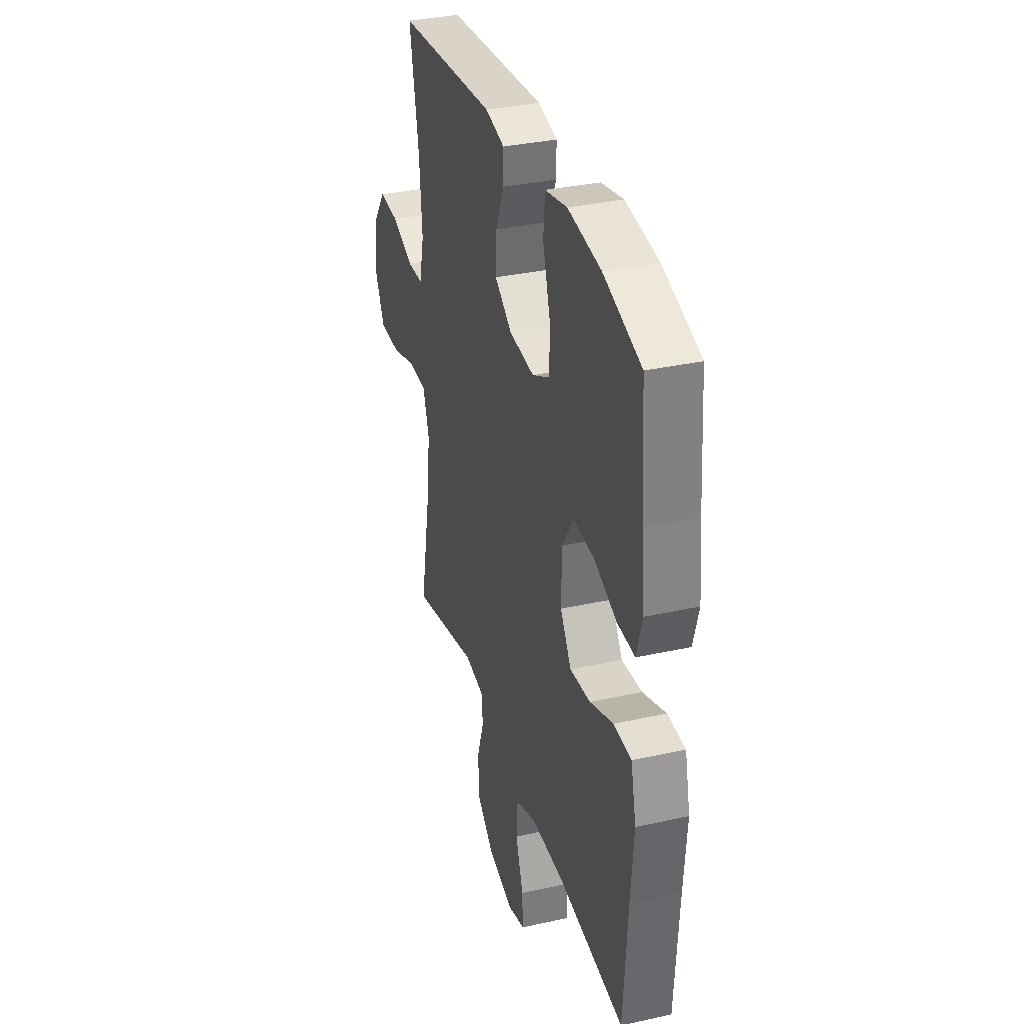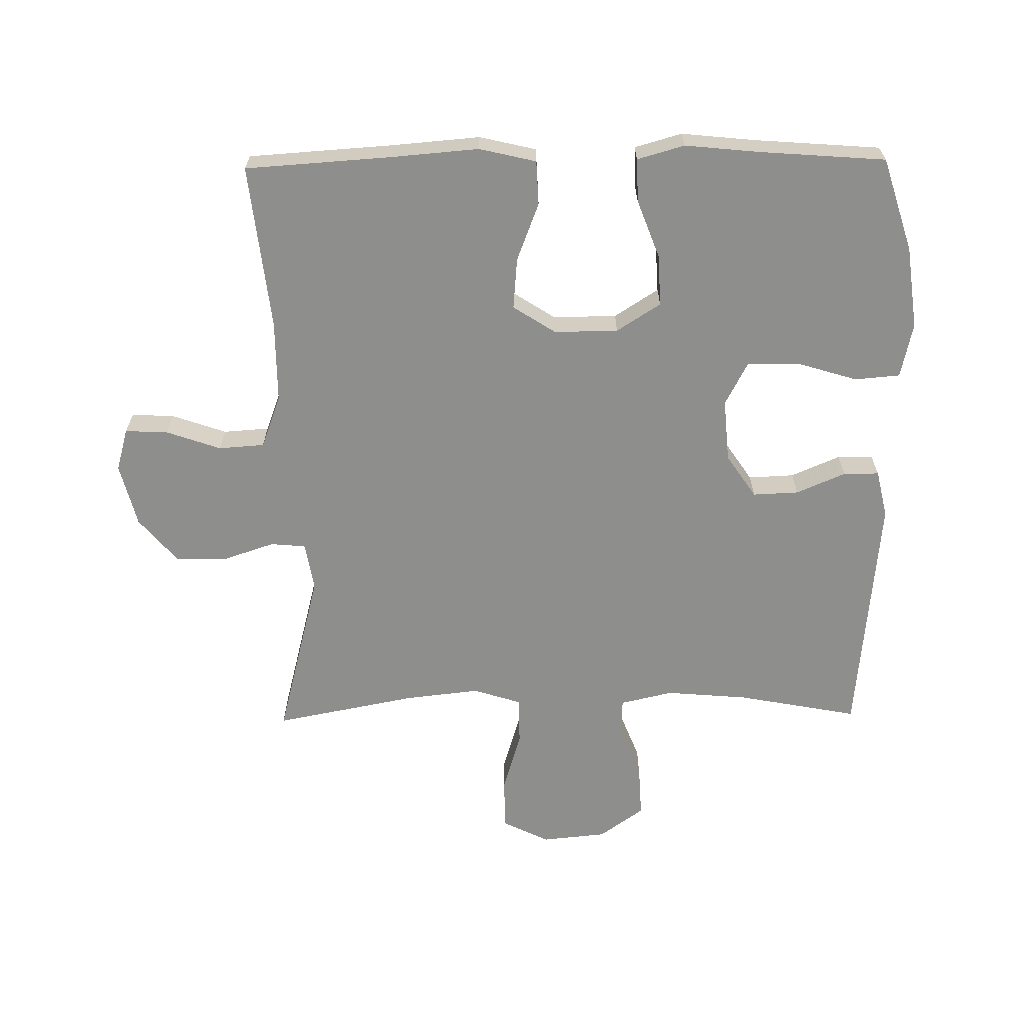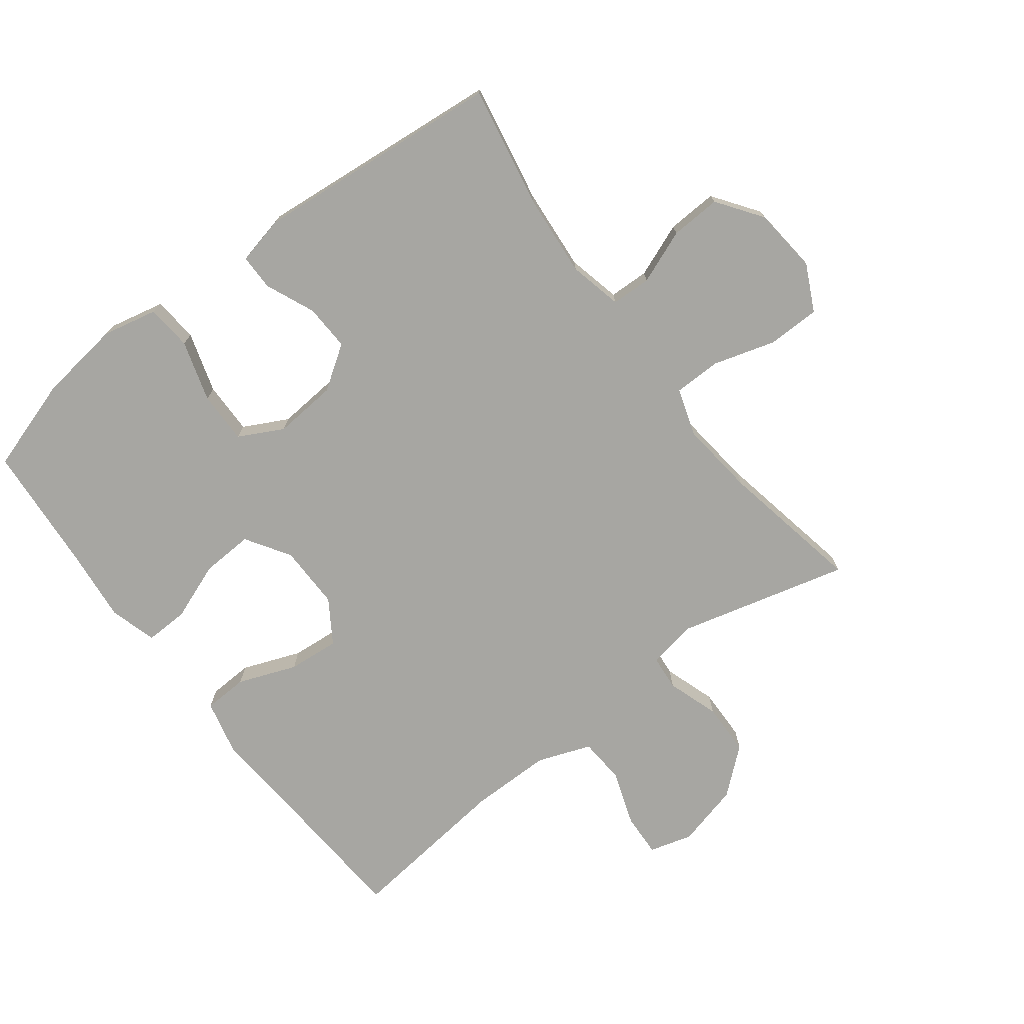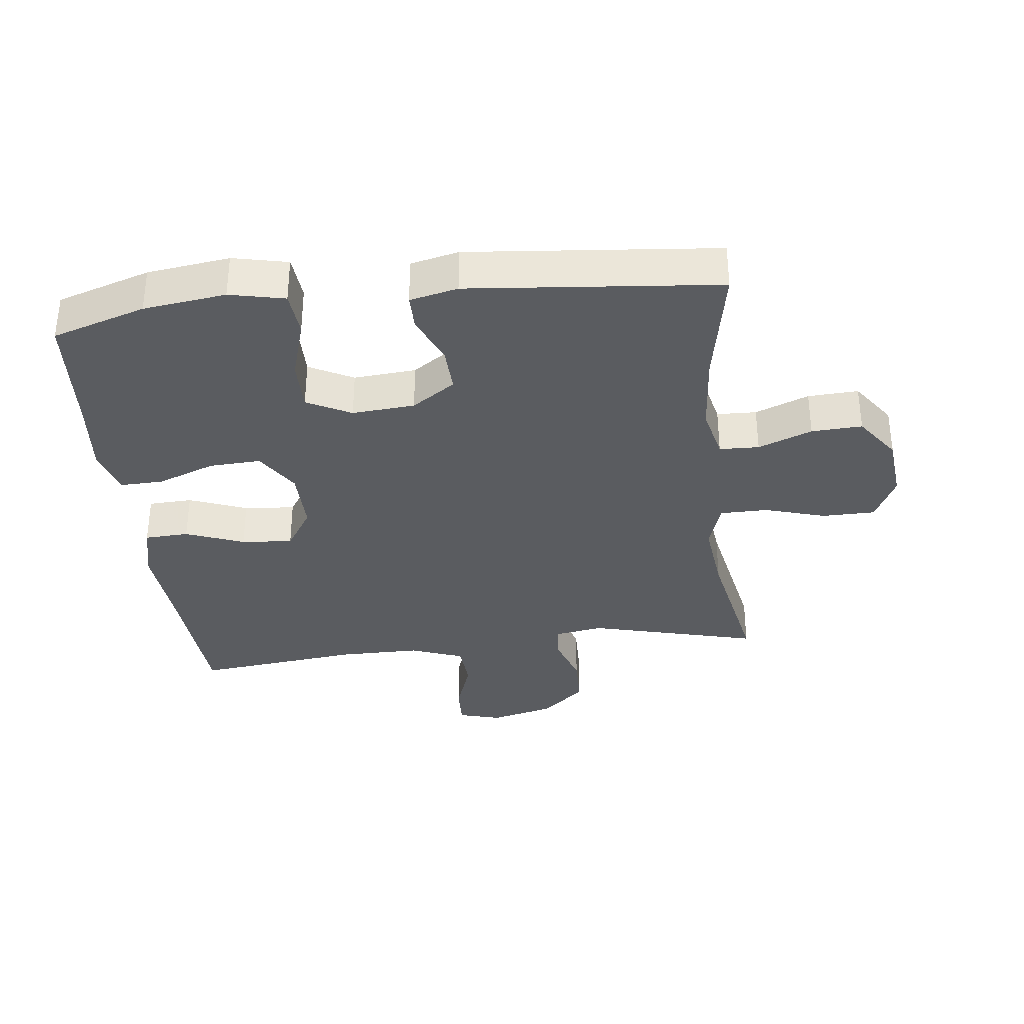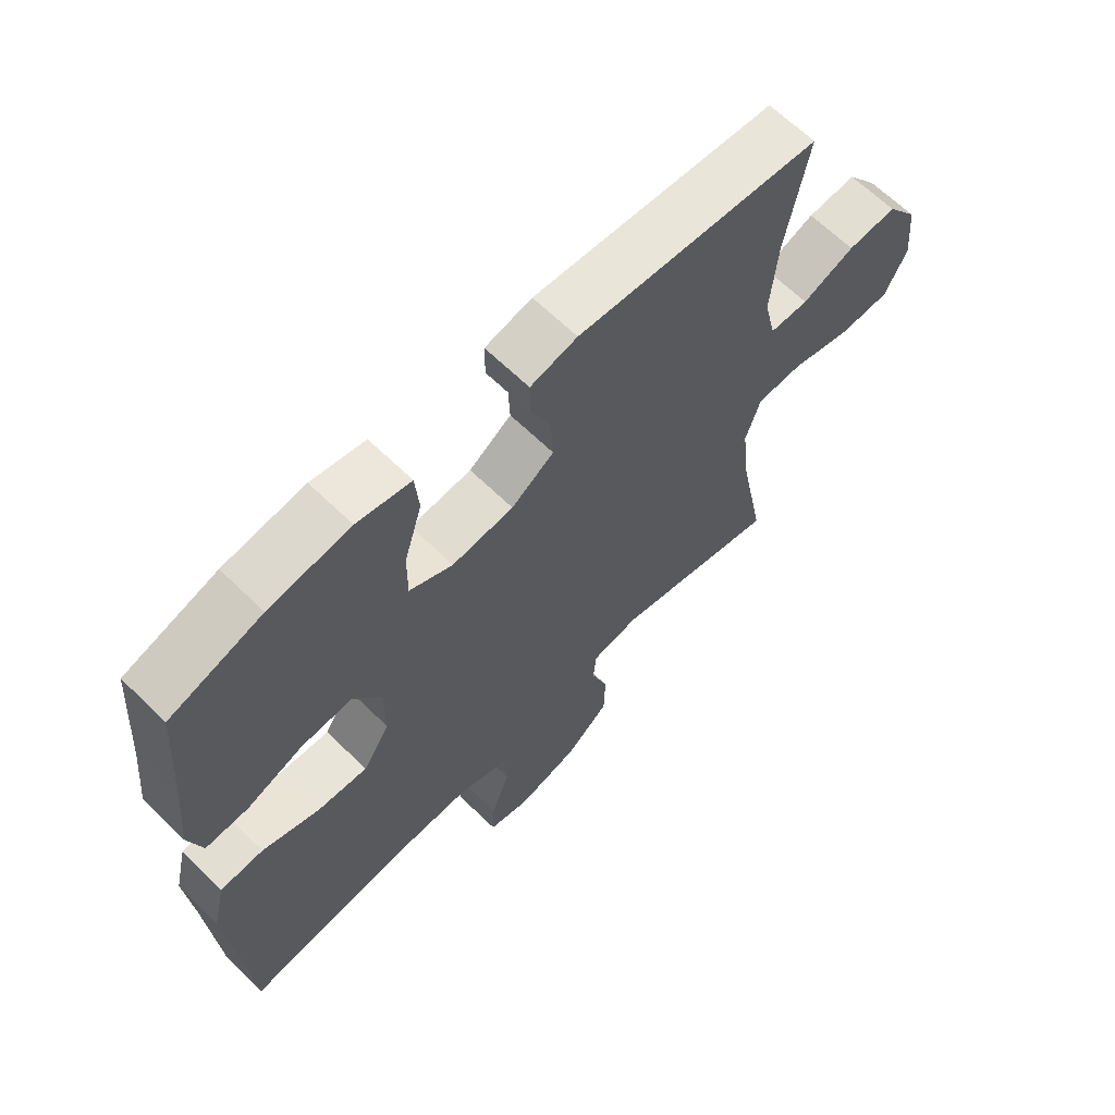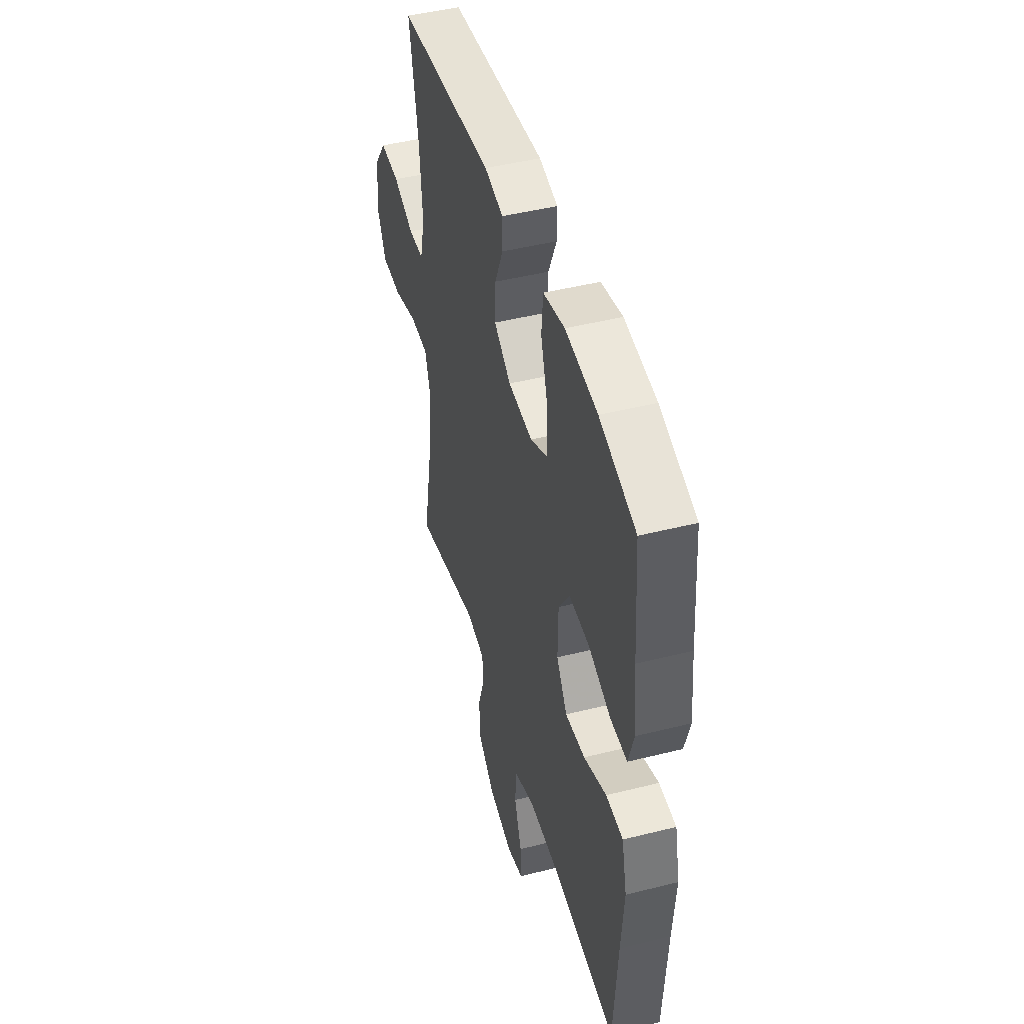
<metadata>
{"format":"obj","ext":"obj","renderer":"f3d","projection":"perspective","resolution":1024,"background":"white","views":[{"elev":34.1,"azim":-106.7,"up":"+Z"},{"elev":-64.8,"azim":-89.2,"up":"+Y"},{"elev":-74.0,"azim":37.3,"up":"+Y"},{"elev":-34.3,"azim":6.7,"up":"+Y"},{"elev":65.0,"azim":-45.6,"up":"+Z"},{"elev":46.3,"azim":-106.0,"up":"+Z"}]}
</metadata>
<code>
v -0.5 0.07 0.5
v -0.354 0.07 0.546
v -0.225 0.07 0.563
v -0.139 0.07 0.544
v -0.133 0.07 0.473
v -0.162 0.07 0.378
v -0.163 0.07 0.297
v -0.094 0.07 0.261
v 0.004 0.07 0.269
v 0.072 0.07 0.315
v 0.069 0.07 0.387
v 0.036 0.07 0.464
v 0.036 0.07 0.52
v 0.111 0.07 0.537
v 0.5 0.07 0.5
v 0.464 0.07 0.31
v 0.453 0.07 0.181
v 0.472 0.07 0.098
v 0.534 0.07 0.096
v 0.618 0.07 0.129
v 0.697 0.07 0.133
v 0.747 0.07 0.063
v 0.757 0.07 -0.039
v 0.721 0.07 -0.112
v 0.639 0.07 -0.113
v 0.542 0.07 -0.084
v 0.468 0.07 -0.085
v 0.444 0.07 -0.16
v 0.457 0.07 -0.277
v 0.5 0.07 -0.5
v 0.234 0.07 -0.431
v 0.158 0.07 -0.444
v 0.153 0.07 -0.499
v 0.18 0.07 -0.58
v 0.178 0.07 -0.662
v 0.108 0.07 -0.721
v 0.009 0.07 -0.746
v -0.058 0.07 -0.727
v -0.055 0.07 -0.66
v -0.025 0.07 -0.574
v -0.03 0.07 -0.502
v -0.113 0.07 -0.471
v -0.241 0.07 -0.471
v -0.5 0.07 -0.5
v -0.515 0.07 -0.27
v -0.526 0.07 -0.134
v -0.505 0.07 -0.045
v -0.436 0.07 -0.042
v -0.345 0.07 -0.077
v -0.265 0.07 -0.084
v -0.222 0.07 -0.017
v -0.223 0.07 0.083
v -0.267 0.07 0.152
v -0.348 0.07 0.148
v -0.438 0.07 0.114
v -0.506 0.07 0.112
v -0.527 0.07 0.186
v -0.515 0.07 0.303
v -0.5 0 0.5
v -0.354 0 0.546
v -0.225 0 0.563
v -0.139 0 0.544
v -0.133 0 0.473
v -0.162 0 0.378
v -0.163 0 0.297
v -0.094 0 0.261
v 0.004 0 0.269
v 0.072 0 0.315
v 0.069 0 0.387
v 0.036 0 0.464
v 0.036 0 0.52
v 0.111 0 0.537
v 0.5 0 0.5
v 0.464 0 0.31
v 0.453 0 0.181
v 0.472 0 0.098
v 0.534 0 0.096
v 0.618 0 0.129
v 0.697 0 0.133
v 0.747 0 0.063
v 0.757 0 -0.039
v 0.721 0 -0.112
v 0.639 0 -0.113
v 0.542 0 -0.084
v 0.468 0 -0.085
v 0.444 0 -0.16
v 0.457 0 -0.277
v 0.5 0 -0.5
v 0.234 0 -0.431
v 0.158 0 -0.444
v 0.153 0 -0.499
v 0.18 0 -0.58
v 0.178 0 -0.662
v 0.108 0 -0.721
v 0.009 0 -0.746
v -0.058 0 -0.727
v -0.055 0 -0.66
v -0.025 0 -0.574
v -0.03 0 -0.502
v -0.113 0 -0.471
v -0.241 0 -0.471
v -0.5 0 -0.5
v -0.515 0 -0.27
v -0.526 0 -0.134
v -0.505 0 -0.045
v -0.436 0 -0.042
v -0.345 0 -0.077
v -0.265 0 -0.084
v -0.222 0 -0.017
v -0.223 0 0.083
v -0.267 0 0.152
v -0.348 0 0.148
v -0.438 0 0.114
v -0.506 0 0.112
v -0.527 0 0.186
v -0.515 0 0.303
f 55 56 57 58
f 54 55 58 1
f 53 54 1 2
f 52 53 2 3
f 51 52 3 4
f 46 47 48 49
f 45 46 49 50
f 43 44 45 50
f 42 43 50 51
f 37 38 39 40
f 37 40 41
f 36 37 41
f 33 34 35 36
f 32 33 36 41
f 29 30 31
f 28 29 31 32
f 27 28 32 41
f 23 24 25 26
f 23 26 27
f 22 23 27
f 19 20 21 22
f 18 19 22 27
f 17 18 27 41
f 13 14 15 16
f 11 12 13 16
f 10 11 16 17
f 9 10 17 41
f 4 5 6
f 51 4 6
f 51 6 7
f 42 51 7 8
f 8 9 41 42
f 116 115 114 113
f 59 116 113 112
f 60 59 112 111
f 61 60 111 110
f 62 61 110 109
f 107 106 105 104
f 108 107 104 103
f 108 103 102 101
f 109 108 101 100
f 98 97 96 95
f 99 98 95
f 99 95 94
f 94 93 92 91
f 99 94 91 90
f 89 88 87
f 90 89 87 86
f 99 90 86 85
f 84 83 82 81
f 85 84 81
f 85 81 80
f 80 79 78 77
f 85 80 77 76
f 99 85 76 75
f 74 73 72 71
f 74 71 70 69
f 75 74 69 68
f 99 75 68 67
f 64 63 62
f 64 62 109
f 65 64 109
f 66 65 109 100
f 100 99 67 66
f 1 59 60 2
f 2 60 61 3
f 3 61 62 4
f 4 62 63 5
f 5 63 64 6
f 6 64 65 7
f 7 65 66 8
f 8 66 67 9
f 9 67 68 10
f 10 68 69 11
f 11 69 70 12
f 12 70 71 13
f 13 71 72 14
f 14 72 73 15
f 15 73 74 16
f 16 74 75 17
f 17 75 76 18
f 18 76 77 19
f 19 77 78 20
f 20 78 79 21
f 21 79 80 22
f 22 80 81 23
f 23 81 82 24
f 24 82 83 25
f 25 83 84 26
f 26 84 85 27
f 27 85 86 28
f 28 86 87 29
f 29 87 88 30
f 30 88 89 31
f 31 89 90 32
f 32 90 91 33
f 33 91 92 34
f 34 92 93 35
f 35 93 94 36
f 36 94 95 37
f 37 95 96 38
f 38 96 97 39
f 39 97 98 40
f 40 98 99 41
f 41 99 100 42
f 42 100 101 43
f 43 101 102 44
f 44 102 103 45
f 45 103 104 46
f 46 104 105 47
f 47 105 106 48
f 48 106 107 49
f 49 107 108 50
f 50 108 109 51
f 51 109 110 52
f 52 110 111 53
f 53 111 112 54
f 54 112 113 55
f 55 113 114 56
f 56 114 115 57
f 57 115 116 58
f 58 116 59 1

</code>
